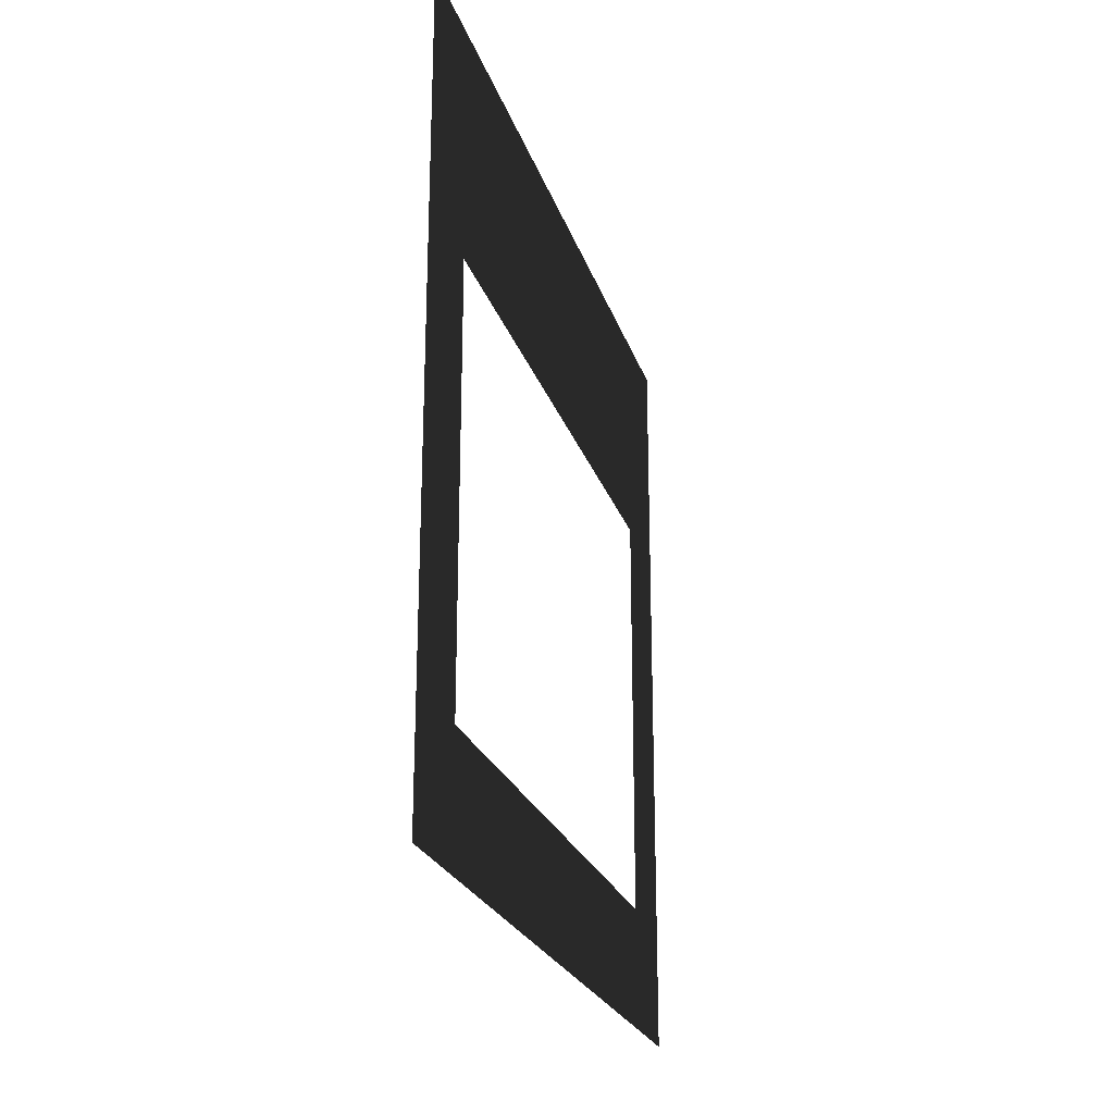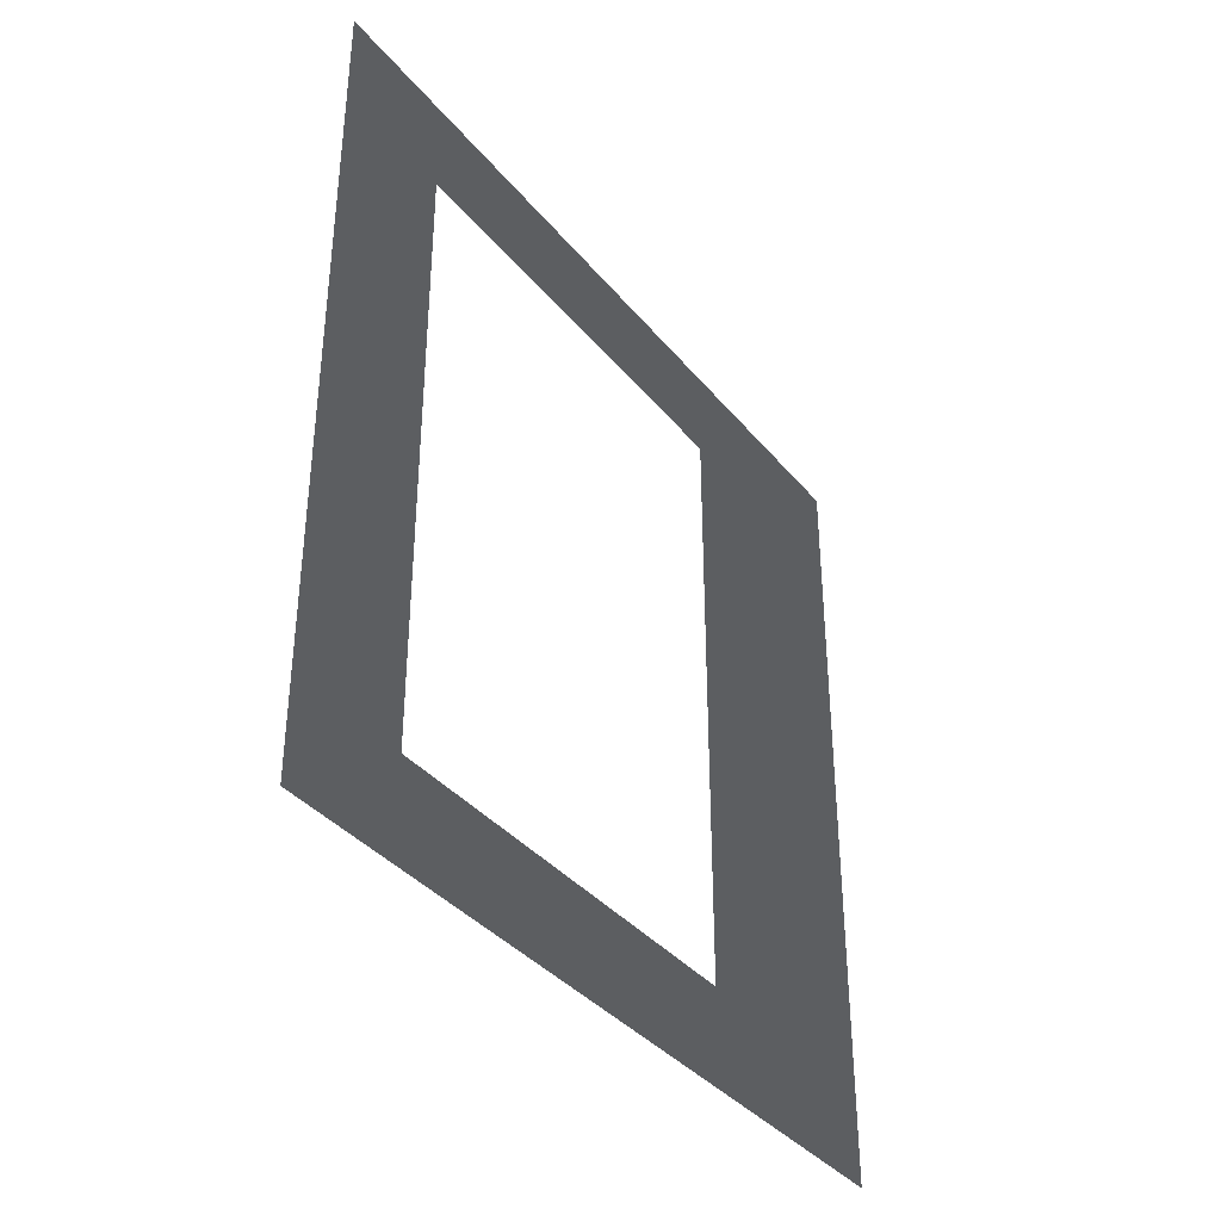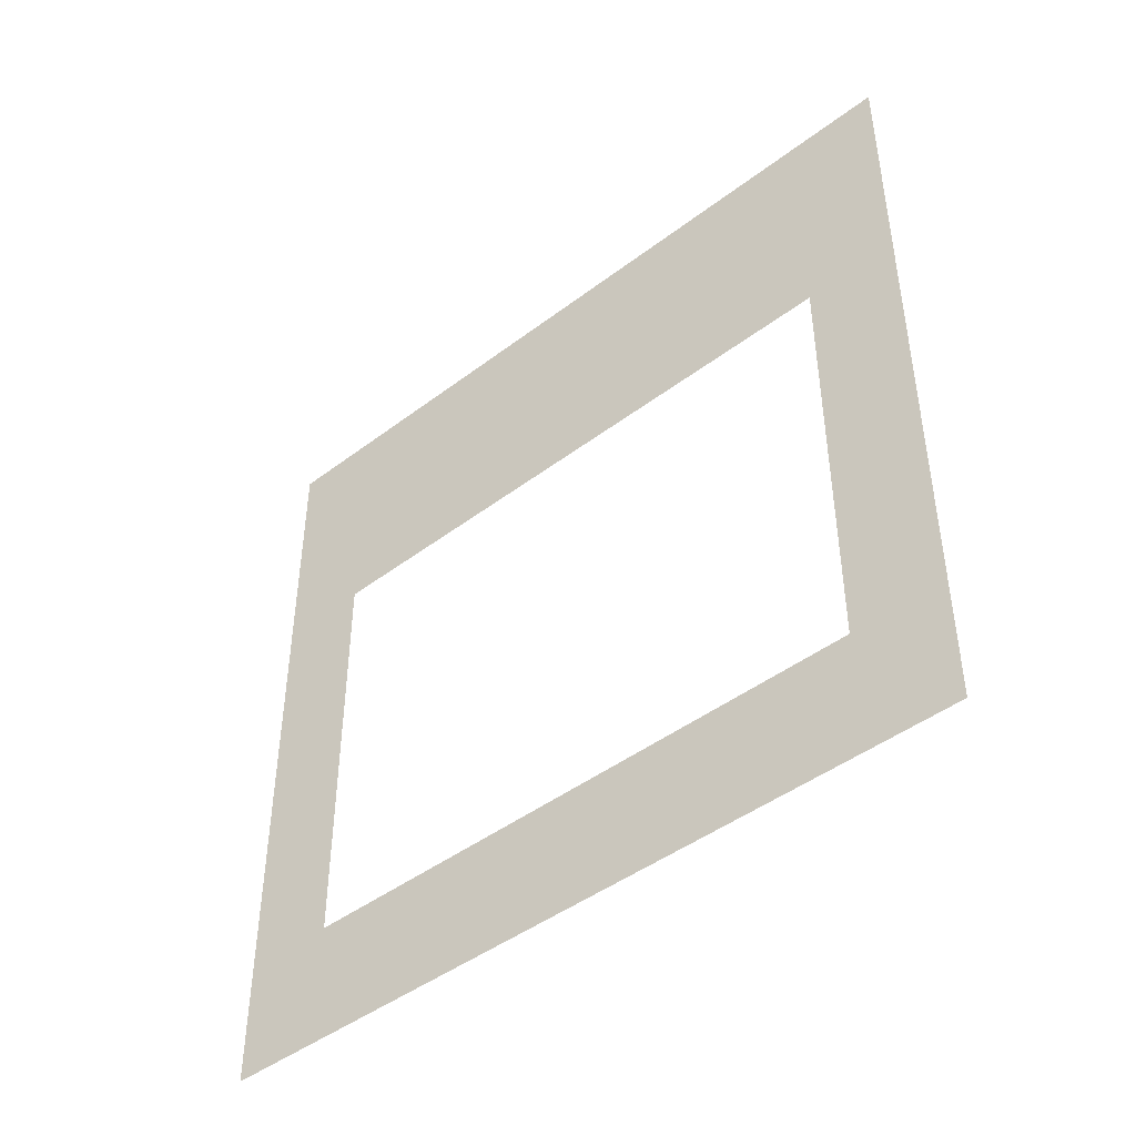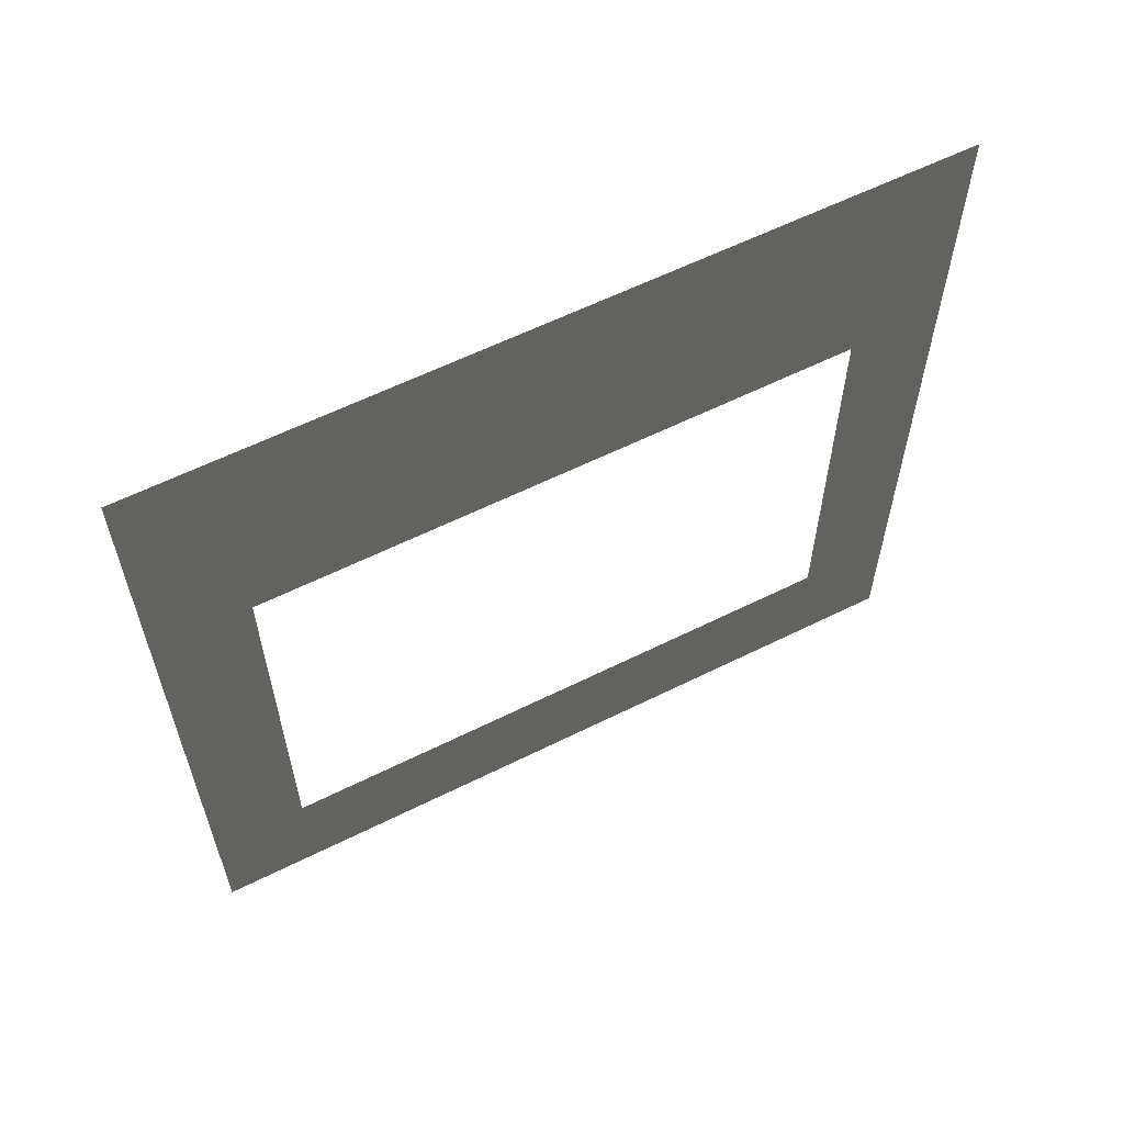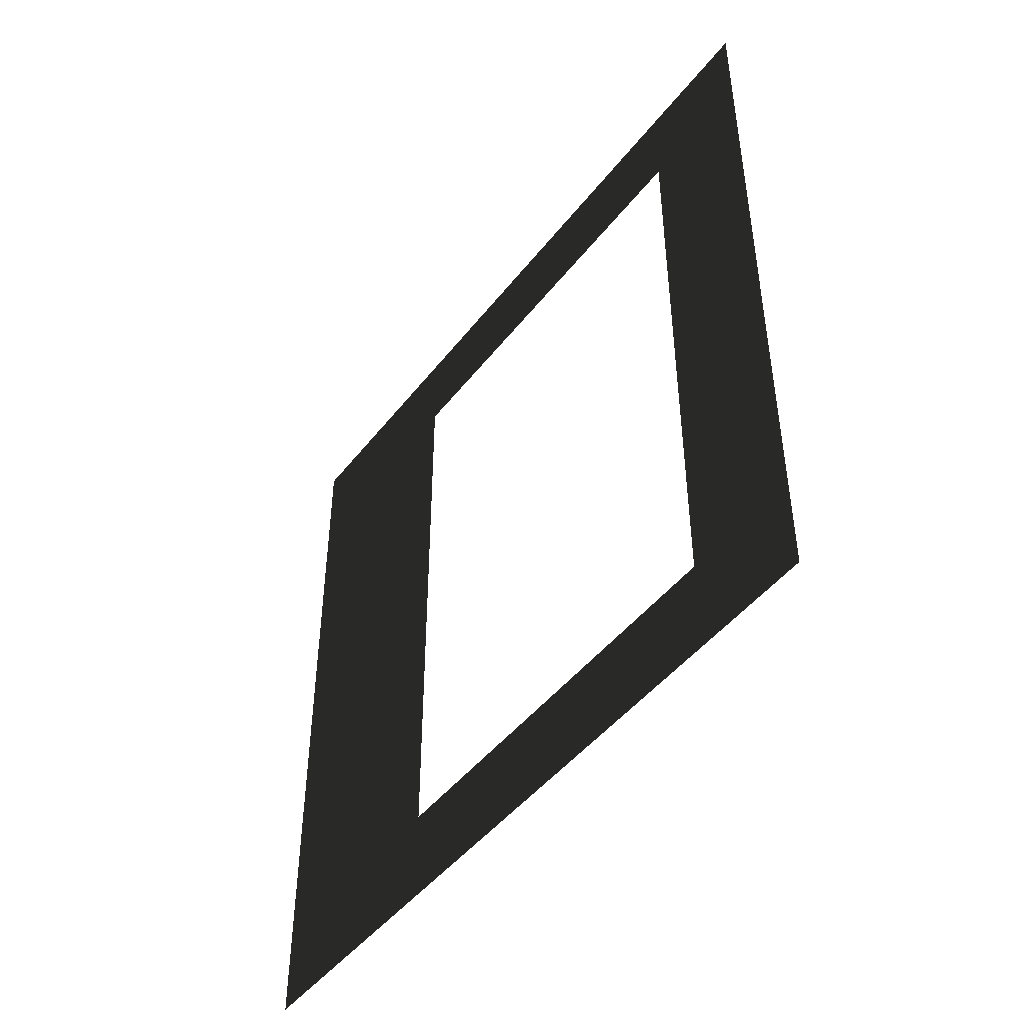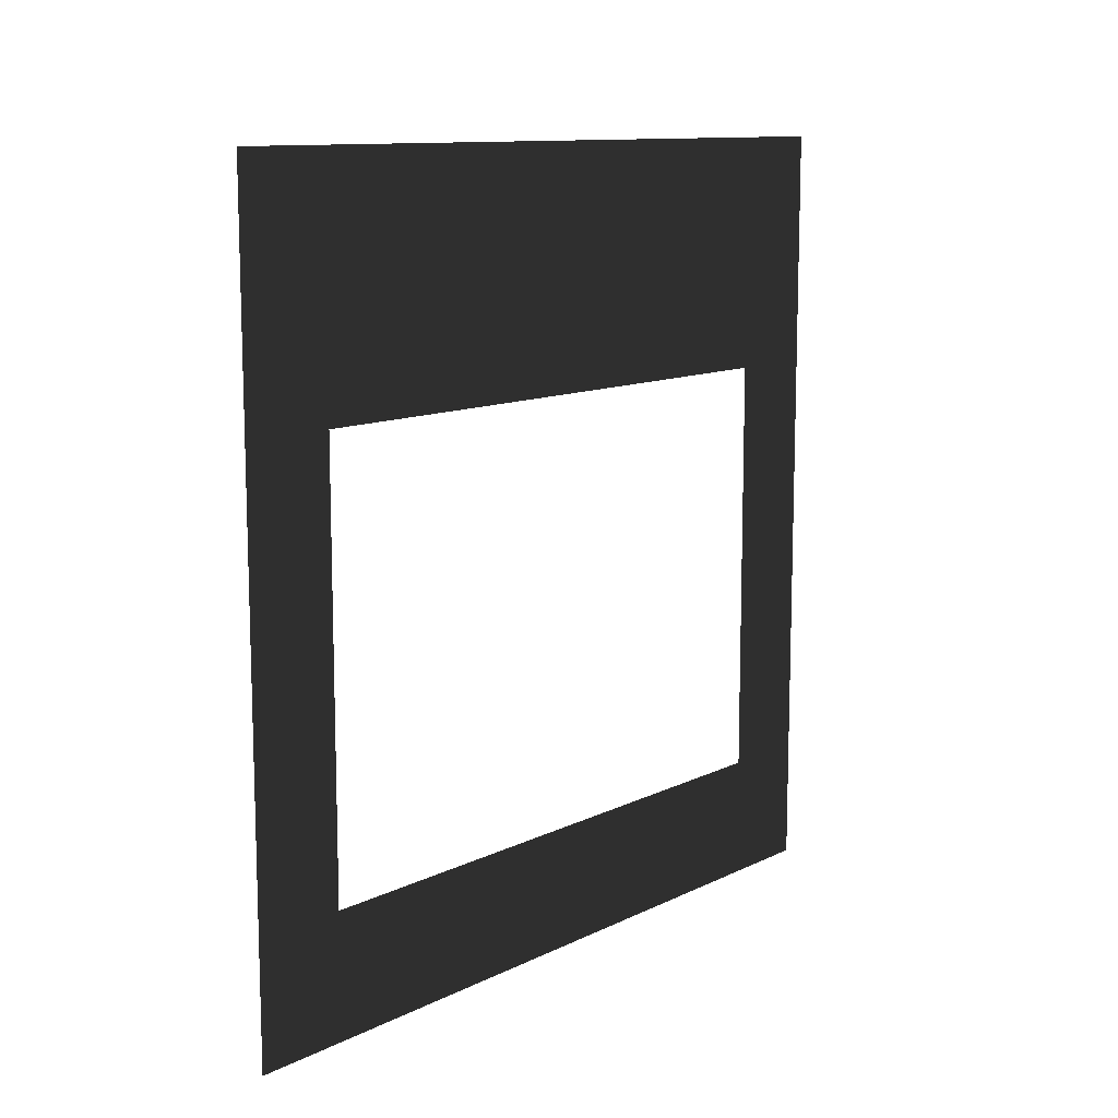
<metadata>
{"format":"obj","ext":"obj","renderer":"f3d","projection":"perspective","resolution":1024,"background":"white","views":[{"elev":-23.5,"azim":15.7,"up":"+Y"},{"elev":-37.1,"azim":34.3,"up":"+Z"},{"elev":-44.8,"azim":-48.6,"up":"+Y"},{"elev":60.1,"azim":-117.0,"up":"+Y"},{"elev":-46.4,"azim":-35.6,"up":"+Z"},{"elev":11.4,"azim":40.4,"up":"+Y"}]}
</metadata>
<code>
v -0.2 0.47 2.64
v -0.2 3 3
v -0.2 -5.478e-07 3
v -0.2 2.1 2.64
v -0.2 2.1 0.36
v -0.2 3 -1.389e-06
v -0.2 -1.397e-07 -1.389e-06
v -0.2 0.47 0.36
g wall01_window2m_A_2_10289_1271
f 1 3 2
f 2 4 1
f 5 4 2
f 2 6 5
f 5 6 7
f 7 3 1
f 7 8 5
f 1 8 7

</code>
